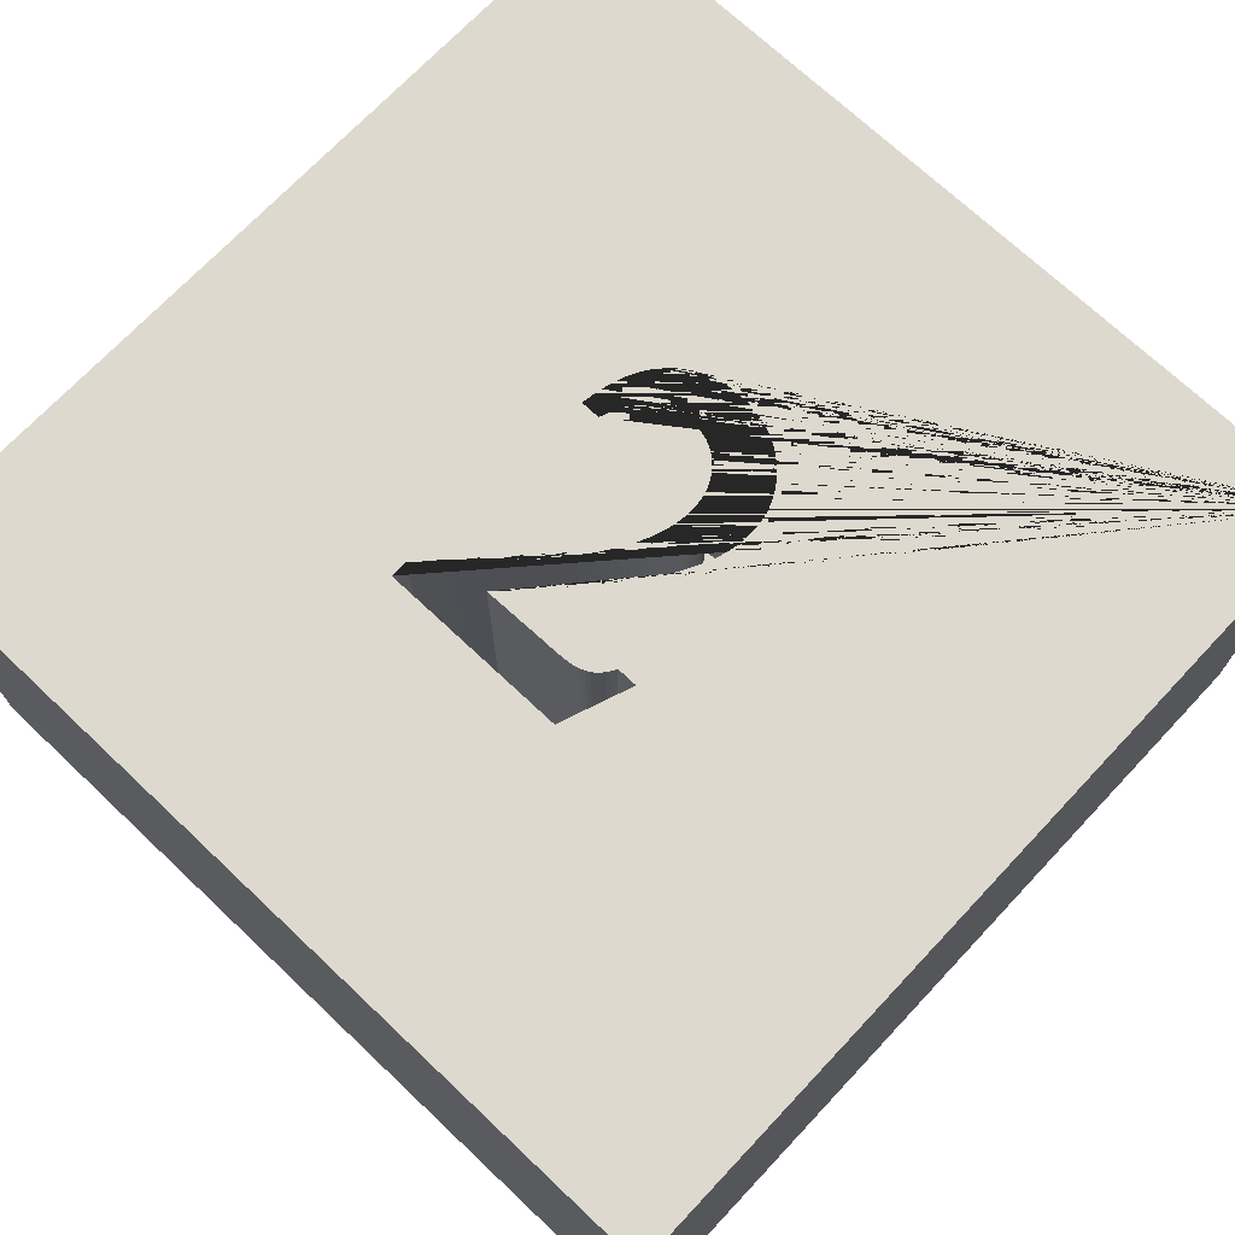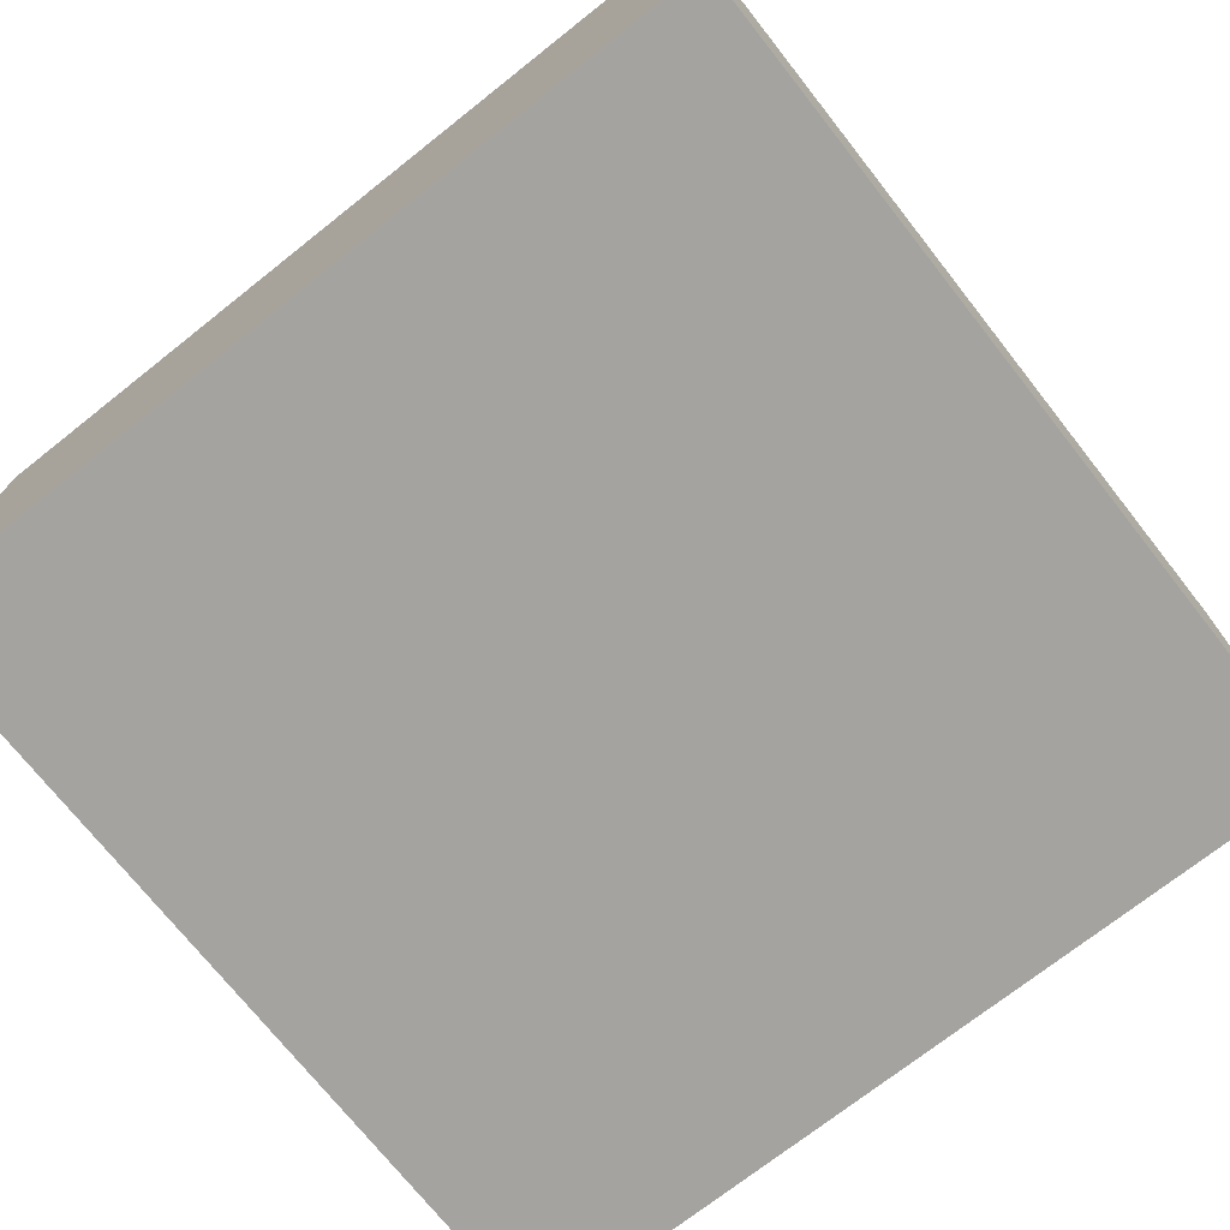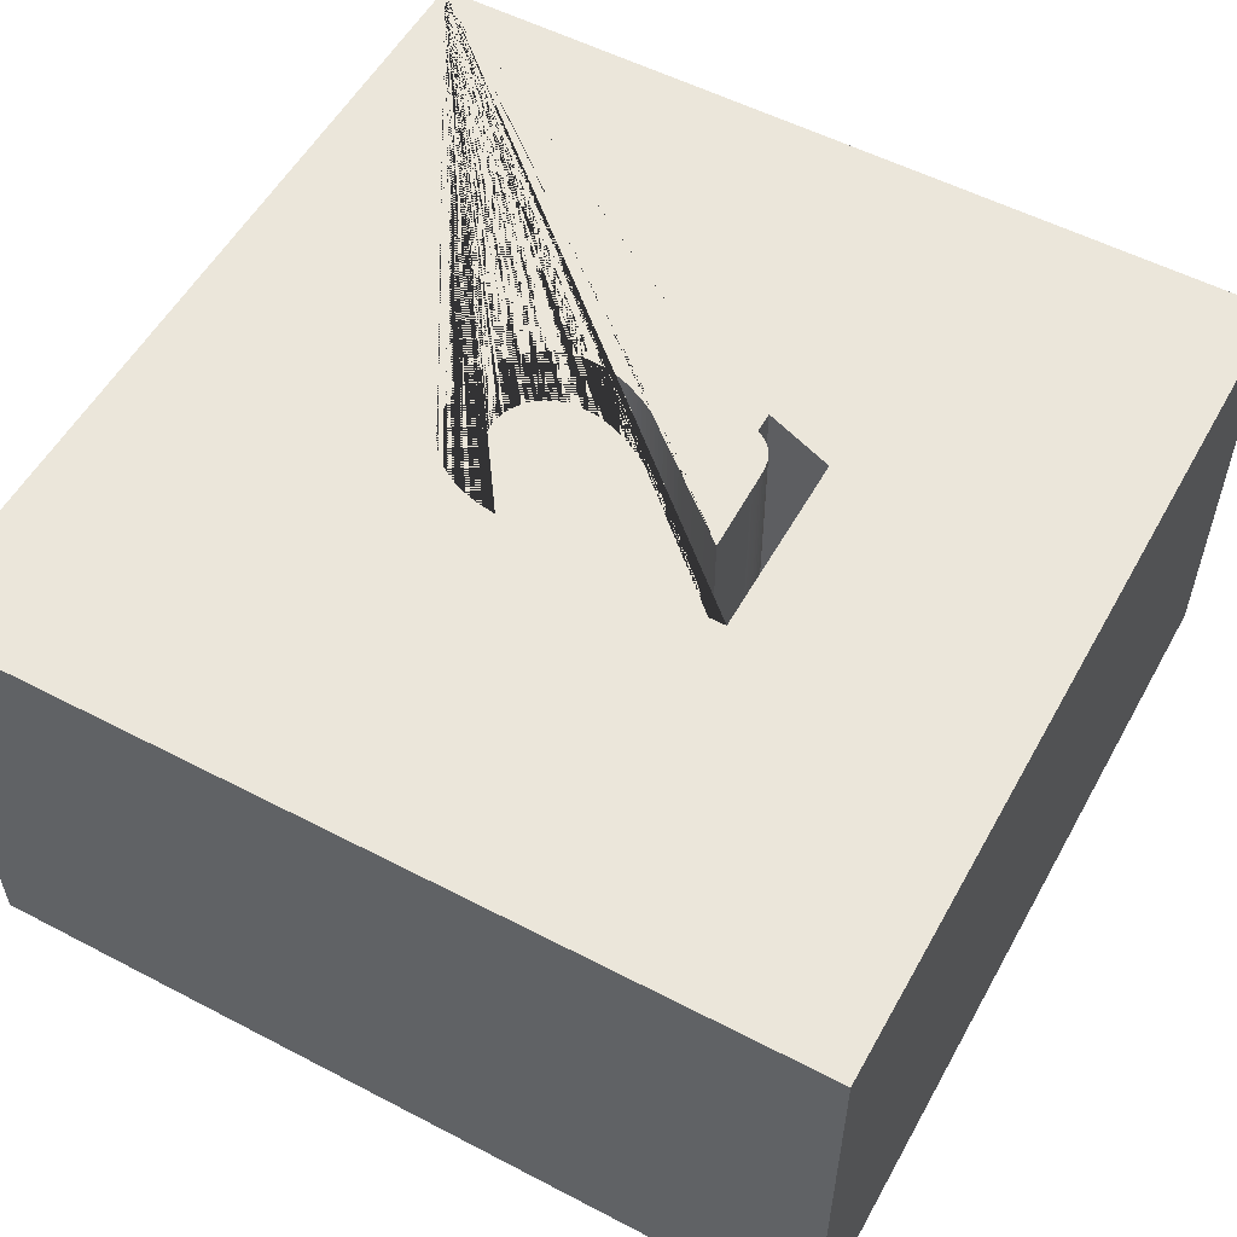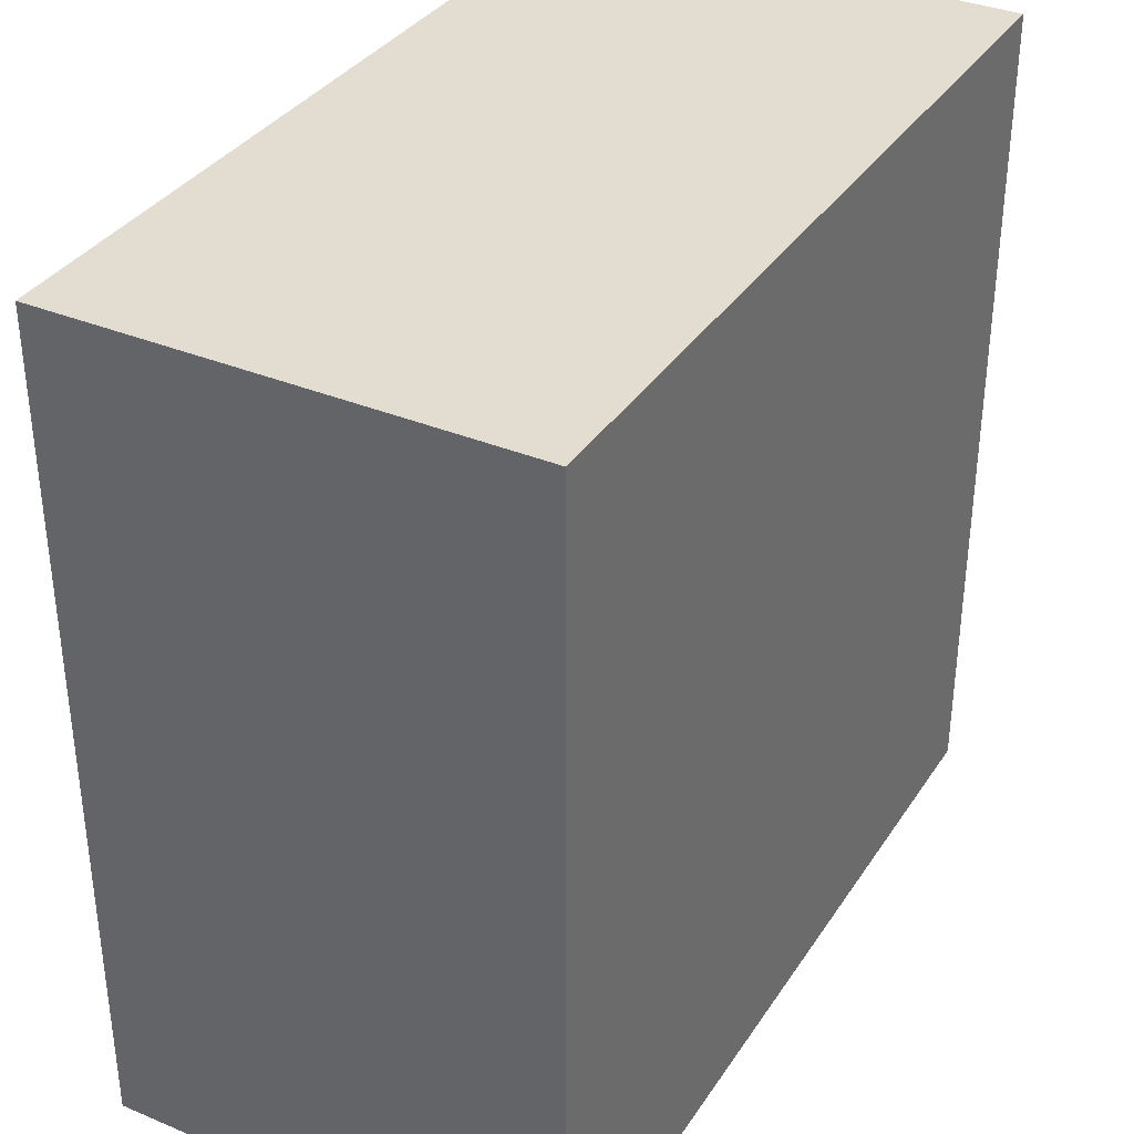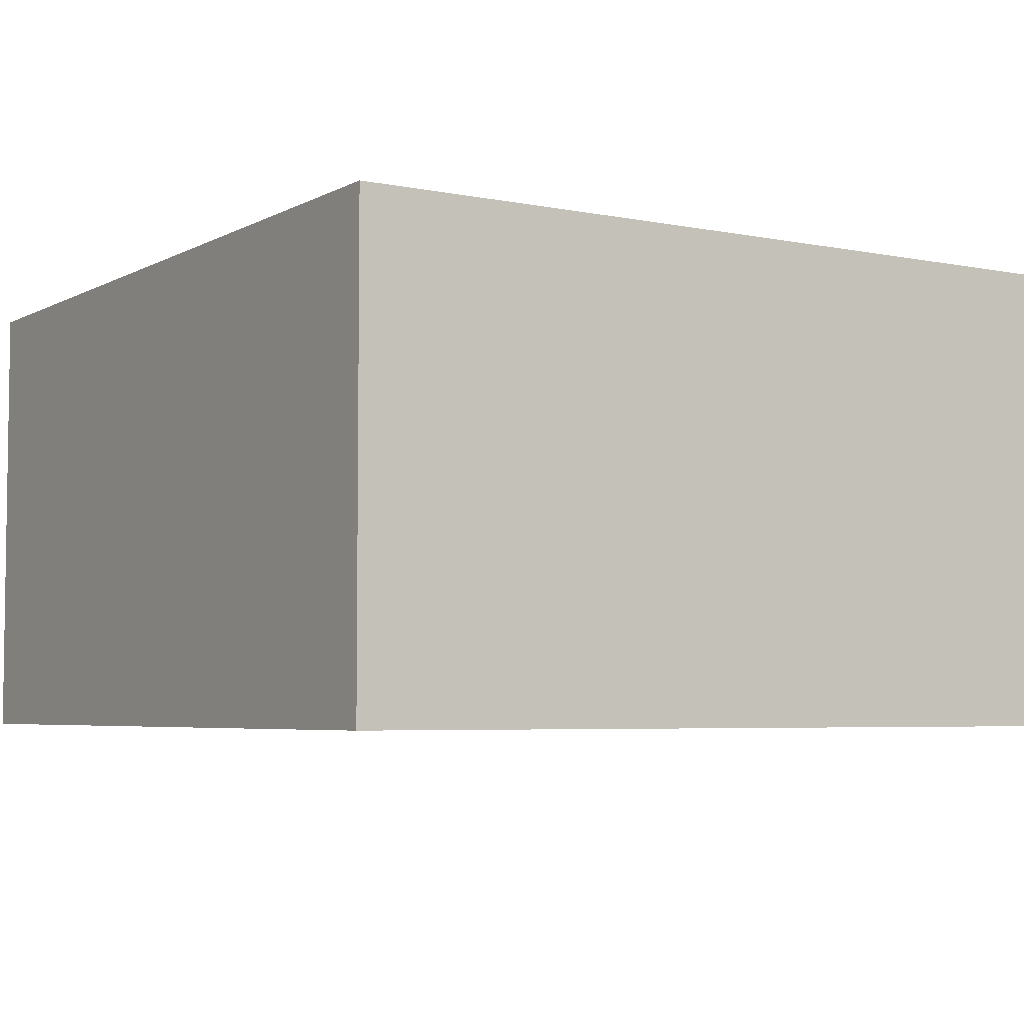
<metadata>
{"format":"obj","ext":"obj","renderer":"f3d","projection":"perspective","resolution":1024,"background":"white","views":[{"elev":71.5,"azim":43.3,"up":"+Y"},{"elev":-72.9,"azim":-141.7,"up":"+Y"},{"elev":55.0,"azim":-61.2,"up":"+Y"},{"elev":35.2,"azim":-61.1,"up":"+Z"},{"elev":-4.9,"azim":57.5,"up":"+Y"}]}
</metadata>
<code>
o KotakDua_Cube.014
v -25.28 0.1648 225.9
v -25.28 2.665 225.9
v -25.28 0.1648 175.9
v -25.28 2.665 175.9
v 24.72 0.1648 225.9
v 24.72 2.665 225.9
v 24.72 0.1648 175.9
v 24.72 2.665 175.9
v 3.575 2.665 193.6
v 3.779 2.665 193.8
v 3.961 2.665 194.1
v 4.123 2.665 194.4
v 4.263 2.665 194.7
v 4.382 2.665 195
v 4.48 2.665 195.3
v 4.556 2.665 195.6
v 4.61 2.665 195.9
v 4.642 2.665 196.2
v 4.653 2.665 196.6
v 4.648 2.665 196.8
v 4.634 2.665 197.1
v 4.611 2.665 197.3
v 4.579 2.665 197.5
v 4.538 2.665 197.8
v 4.487 2.665 198
v 4.428 2.665 198.2
v 4.359 2.665 198.5
v 4.282 2.665 198.7
v 4.195 2.665 198.9
v 4.1 2.665 199.2
v 3.996 2.665 199.4
v 3.823 2.665 199.8
v 3.633 2.665 200.1
v 3.426 2.665 200.5
v 3.202 2.665 200.9
v 2.962 2.665 201.2
v 2.705 2.665 201.6
v 2.432 2.665 202
v 2.142 2.665 202.4
v 1.836 2.665 202.8
v 1.514 2.665 203.2
v 1.174 2.665 203.6
v 0.82 2.665 203.9
v 0.2966 2.665 204.5
v -0.1922 2.665 205
v -0.6473 2.665 205.5
v -1.069 2.665 206
v -1.457 2.665 206.4
v -1.811 2.665 206.8
v -2.132 2.665 207.1
v -2.42 2.665 207.4
v -2.674 2.665 207.7
v 1.113 2.665 207.6
v 1.339 2.665 207.6
v 1.553 2.665 207.6
v 1.754 2.665 207.6
v 1.944 2.665 207.6
v 2.122 2.665 207.6
v 2.441 2.665 207.6
v 2.71 2.665 207.6
v 2.927 2.665 207.5
v 3.177 2.665 207.5
v 3.407 2.665 207.4
v 3.624 2.665 207.3
v 3.829 2.665 207.2
v 4.019 2.665 207.1
v 4.198 2.665 206.9
v 4.369 2.665 206.7
v 4.477 2.665 206.5
v 4.689 2.665 206.2
v 5.883 2.665 206.2
v 4.389 2.665 210.3
v -6.607 2.665 210.3
v -6.607 2.665 209.3
v -5.747 2.665 208.5
v -5.043 2.665 207.8
v -4.376 2.665 207.2
v -3.747 2.665 206.6
v -3.157 2.665 206
v -2.604 2.665 205.4
v -2.089 2.665 204.8
v -1.613 2.665 204.3
v -1.174 2.665 203.8
v -0.7739 2.665 203.3
v -0.4118 2.665 202.9
v -0.088 2.665 202.4
v 0.2037 2.665 202
v 0.4695 2.665 201.6
v 0.7091 2.665 201.1
v 0.9228 2.665 200.7
v 1.111 2.665 200.3
v 1.273 2.665 200
v 1.409 2.665 199.6
v 1.52 2.665 199.2
v 1.606 2.665 198.8
v 1.667 2.665 198.5
v 1.704 2.665 198.1
v 1.716 2.665 197.8
v 1.709 2.665 197.5
v 1.69 2.665 197.3
v 1.657 2.665 197
v 1.611 2.665 196.8
v 1.553 2.665 196.6
v 1.482 2.665 196.4
v 1.399 2.665 196.2
v 1.303 2.665 196
v 1.194 2.665 195.8
v 1.072 2.665 195.6
v 0.9372 2.665 195.4
v 0.7886 2.665 195.3
v 0.6305 2.665 195.1
v 0.468 2.665 195
v 0.3017 2.665 194.8
v 0.1314 2.665 194.7
v -0.04313 2.665 194.6
v -0.2219 2.665 194.5
v -0.4054 2.665 194.5
v -0.594 2.665 194.4
v -0.7879 2.665 194.4
v -0.9876 2.665 194.3
v -1.193 2.665 194.3
v -1.407 2.665 194.3
v -1.602 2.665 194.3
v -1.795 2.665 194.3
v -1.984 2.665 194.3
v -2.168 2.665 194.4
v -2.349 2.665 194.4
v -2.526 2.665 194.5
v -2.7 2.665 194.5
v -2.871 2.665 194.6
v -3.039 2.665 194.7
v -3.203 2.665 194.8
v -3.365 2.665 194.9
v -3.523 2.665 195
v -3.676 2.665 195.1
v -3.821 2.665 195.2
v -3.96 2.665 195.4
v -4.093 2.665 195.5
v -4.219 2.665 195.7
v -4.338 2.665 195.8
v -4.452 2.665 196
v -4.559 2.665 196.2
v -4.66 2.665 196.4
v -4.754 2.665 196.6
v -4.841 2.665 196.8
v -5.01 2.665 197.3
v -6.16 2.665 197.3
v -6.034 2.665 196.5
v -5.955 2.665 196.1
v -5.862 2.665 195.7
v -5.753 2.665 195.3
v -5.629 2.665 195
v -5.489 2.665 194.7
v -5.334 2.665 194.3
v -5.163 2.665 194
v -4.976 2.665 193.7
v -4.773 2.665 193.5
v -4.555 2.665 193.2
v -4.322 2.665 193
v -4.076 2.665 192.8
v -3.82 2.665 192.6
v -3.553 2.665 192.4
v -3.275 2.665 192.2
v -2.988 2.665 192.1
v -2.691 2.665 191.9
v -2.384 2.665 191.8
v -2.068 2.665 191.8
v -1.743 2.665 191.7
v -1.41 2.665 191.6
v -1.068 2.665 191.6
v -0.7174 2.665 191.6
v -0.3455 2.665 191.6
v 0.01751 2.665 191.6
v 0.3714 2.665 191.7
v 0.7161 2.665 191.8
v 1.051 2.665 191.9
v 1.377 2.665 192
v 1.692 2.665 192.1
v 1.997 2.665 192.3
v 2.291 2.665 192.4
v 2.575 2.665 192.6
v 2.847 2.665 192.8
v 3.107 2.665 193.1
v 3.352 2.665 193.3
v -25.28 27.66 225.9
v -25.28 27.66 175.9
v 24.72 27.66 175.9
v 24.72 27.66 225.9
v 3.575 27.66 193.6
v 3.779 27.66 193.8
v 3.961 27.66 194.1
v 4.123 27.66 194.4
v 4.263 27.66 194.7
v 4.382 27.66 195
v 4.48 27.66 195.3
v 4.556 27.66 195.6
v 4.61 27.66 195.9
v 4.642 27.66 196.2
v 4.653 27.66 196.6
v 4.648 27.66 196.8
v 4.634 27.66 197.1
v 4.611 27.66 197.3
v 4.579 27.66 197.5
v 4.538 27.66 197.8
v 4.487 27.66 198
v 4.428 27.66 198.2
v 4.359 27.66 198.5
v 4.282 27.66 198.7
v 4.195 27.66 198.9
v 4.1 27.66 199.2
v 3.996 27.66 199.4
v 3.823 27.66 199.8
v 3.633 27.66 200.1
v 3.426 27.66 200.5
v 3.202 27.66 200.9
v 2.962 27.66 201.2
v 2.705 27.66 201.6
v 2.432 27.66 202
v 2.142 27.66 202.4
v 1.836 27.66 202.8
v 1.514 27.66 203.2
v 1.174 27.66 203.6
v 0.82 27.66 203.9
v 0.2966 27.66 204.5
v -0.1922 27.66 205
v -0.6473 27.66 205.5
v -1.069 27.66 206
v -1.457 27.66 206.4
v -1.811 27.66 206.8
v -2.132 27.66 207.1
v -2.42 27.66 207.4
v -2.674 27.66 207.7
v 1.113 27.66 207.6
v 1.339 27.66 207.6
v 1.553 27.66 207.6
v 1.754 27.66 207.6
v 1.944 27.66 207.6
v 2.122 27.66 207.6
v 2.441 27.66 207.6
v 2.71 27.66 207.6
v 2.927 27.66 207.5
v 3.177 27.66 207.5
v 3.407 27.66 207.4
v 3.624 27.66 207.3
v 3.829 27.66 207.2
v 4.019 27.66 207.1
v 4.198 27.66 206.9
v 4.369 27.66 206.7
v 4.477 27.66 206.5
v 4.689 27.66 206.2
v 5.883 27.66 206.2
v 4.389 27.66 210.3
v -6.607 27.66 210.3
v -6.607 27.66 209.3
v -5.747 27.66 208.5
v -5.043 27.66 207.8
v -4.376 27.66 207.2
v -3.747 27.66 206.6
v -3.157 27.66 206
v -2.604 27.66 205.4
v -2.089 27.66 204.8
v -1.613 27.66 204.3
v -1.174 27.66 203.8
v -0.7739 27.66 203.3
v -0.4118 27.66 202.9
v -0.088 27.66 202.4
v 0.2037 27.66 202
v 0.4695 27.66 201.6
v 0.7091 27.66 201.1
v 0.9228 27.66 200.7
v 1.111 27.66 200.3
v 1.273 27.66 200
v 1.409 27.66 199.6
v 1.52 27.66 199.2
v 1.606 27.66 198.8
v 1.667 27.66 198.5
v 1.704 27.66 198.1
v 1.716 27.66 197.8
v 1.709 27.66 197.5
v 1.69 27.66 197.3
v 1.657 27.66 197
v 1.611 27.66 196.8
v 1.553 27.66 196.6
v 1.482 27.66 196.4
v 1.399 27.66 196.2
v 1.303 27.66 196
v 1.194 27.66 195.8
v 1.072 27.66 195.6
v 0.9372 27.66 195.4
v 0.7886 27.66 195.3
v 0.6305 27.66 195.1
v 0.468 27.66 195
v 0.3017 27.66 194.8
v 0.1314 27.66 194.7
v -0.04313 27.66 194.6
v -0.2219 27.66 194.5
v -0.4054 27.66 194.5
v -0.594 27.66 194.4
v -0.7879 27.66 194.4
v -0.9876 27.66 194.3
v -1.193 27.66 194.3
v -1.407 27.66 194.3
v -1.602 27.66 194.3
v -1.795 27.66 194.3
v -1.984 27.66 194.3
v -2.168 27.66 194.4
v -2.349 27.66 194.4
v -2.526 27.66 194.5
v -2.7 27.66 194.5
v -2.871 27.66 194.6
v -3.039 27.66 194.7
v -3.203 27.66 194.8
v -3.365 27.66 194.9
v -3.523 27.66 195
v -3.676 27.66 195.1
v -3.821 27.66 195.2
v -3.96 27.66 195.4
v -4.093 27.66 195.5
v -4.219 27.66 195.7
v -4.338 27.66 195.8
v -4.452 27.66 196
v -4.559 27.66 196.2
v -4.66 27.66 196.4
v -4.754 27.66 196.6
v -4.841 27.66 196.8
v -5.01 27.66 197.3
v -6.16 27.66 197.3
v -6.034 27.66 196.5
v -5.955 27.66 196.1
v -5.862 27.66 195.7
v -5.753 27.66 195.3
v -5.629 27.66 195
v -5.489 27.66 194.7
v -5.334 27.66 194.3
v -5.163 27.66 194
v -4.976 27.66 193.7
v -4.773 27.66 193.5
v -4.555 27.66 193.2
v -4.322 27.66 193
v -4.076 27.66 192.8
v -3.82 27.66 192.6
v -3.553 27.66 192.4
v -3.275 27.66 192.2
v -2.988 27.66 192.1
v -2.691 27.66 191.9
v -2.384 27.66 191.8
v -2.068 27.66 191.8
v -1.743 27.66 191.7
v -1.41 27.66 191.6
v -1.068 27.66 191.6
v -0.7174 27.66 191.6
v -0.3455 27.66 191.6
v 0.01751 27.66 191.6
v 0.3714 27.66 191.7
v 0.7161 27.66 191.8
v 1.051 27.66 191.9
v 1.377 27.66 192
v 1.692 27.66 192.1
v 1.997 27.66 192.3
v 2.291 27.66 192.4
v 2.575 27.66 192.6
v 2.847 27.66 192.8
v 3.107 27.66 193.1
v 3.352 27.66 193.3
f 1 2 4 3
f 3 4 8 7
f 7 8 6 5
f 5 6 2 1
f 3 7 5 1
f 125 126 306 305
f 22 23 203 202
f 187 186 185 253 254 255 256 257 258 259 260 261 262 263 264 265 266 267 268 269 270 271 272 273 274 275 276 277 278 279 280 281 282 283 284 285 286 287 288 289 290 291 292 293 294 295 296 297 298 299 300 301 302 303 304 305 306 307 308 309 310 311 312 313 314 315 316 317 318 319 320 321 322 323 324 325 326 327 328 329 330 331 332 333 334 335 336 337 338 339 340 341 342 343 344 345 346 347 348 349 350 351 352 353 354 355 356 357 358 359 360 361 362 363 364 189 190 191 192 193 194 195 196 197 198 199 200 201 202 203 204 205 206 207 208 209 210 211 212 213 214 215 216 217 218 219 220 221 222 223 224 225 226 227 228 229 230 231 232 233 234 235 236 237 238 239 240 241 242 243 244 245 246 247 248 249 250 251 188
f 188 251 252 253 185
f 74 75 255 254
f 177 178 358 357
f 23 24 204 203
f 126 127 307 306
f 75 76 256 255
f 178 179 359 358
f 24 25 205 204
f 127 128 308 307
f 76 77 257 256
f 179 180 360 359
f 25 26 206 205
f 128 129 309 308
f 77 78 258 257
f 180 181 361 360
f 26 27 207 206
f 129 130 310 309
f 78 79 259 258
f 181 182 362 361
f 27 28 208 207
f 130 131 311 310
f 79 80 260 259
f 182 183 363 362
f 28 29 209 208
f 131 132 312 311
f 80 81 261 260
f 183 184 364 363
f 29 30 210 209
f 132 133 313 312
f 81 82 262 261
f 184 9 189 364
f 30 31 211 210
f 133 134 314 313
f 82 83 263 262
f 31 32 212 211
f 134 135 315 314
f 83 84 264 263
f 32 33 213 212
f 135 136 316 315
f 84 85 265 264
f 33 34 214 213
f 136 137 317 316
f 85 86 266 265
f 34 35 215 214
f 137 138 318 317
f 86 87 267 266
f 35 36 216 215
f 138 139 319 318
f 87 88 268 267
f 36 37 217 216
f 139 140 320 319
f 88 89 269 268
f 37 38 218 217
f 140 141 321 320
f 89 90 270 269
f 38 39 219 218
f 141 142 322 321
f 90 91 271 270
f 39 40 220 219
f 142 143 323 322
f 91 92 272 271
f 40 41 221 220
f 143 144 324 323
f 92 93 273 272
f 41 42 222 221
f 144 145 325 324
f 93 94 274 273
f 42 43 223 222
f 145 146 326 325
f 94 95 275 274
f 43 44 224 223
f 146 147 327 326
f 95 96 276 275
f 44 45 225 224
f 147 148 328 327
f 96 97 277 276
f 45 46 226 225
f 148 149 329 328
f 97 98 278 277
f 46 47 227 226
f 149 150 330 329
f 98 99 279 278
f 47 48 228 227
f 150 151 331 330
f 99 100 280 279
f 48 49 229 228
f 151 152 332 331
f 100 101 281 280
f 49 50 230 229
f 152 153 333 332
f 101 102 282 281
f 50 51 231 230
f 153 154 334 333
f 4 2 185 186
f 102 103 283 282
f 51 52 232 231
f 154 155 335 334
f 103 104 284 283
f 52 53 233 232
f 155 156 336 335
f 104 105 285 284
f 53 54 234 233
f 156 157 337 336
f 8 4 186 187
f 105 106 286 285
f 54 55 235 234
f 157 158 338 337
f 106 107 287 286
f 55 56 236 235
f 158 159 339 338
f 107 108 288 287
f 56 57 237 236
f 159 160 340 339
f 6 8 187 188
f 108 109 289 288
f 57 58 238 237
f 160 161 341 340
f 109 110 290 289
f 58 59 239 238
f 161 162 342 341
f 110 111 291 290
f 59 60 240 239
f 162 163 343 342
f 2 6 188 185
f 111 112 292 291
f 60 61 241 240
f 163 164 344 343
f 9 10 190 189
f 112 113 293 292
f 61 62 242 241
f 164 165 345 344
f 10 11 191 190
f 113 114 294 293
f 62 63 243 242
f 165 166 346 345
f 11 12 192 191
f 114 115 295 294
f 63 64 244 243
f 166 167 347 346
f 12 13 193 192
f 115 116 296 295
f 64 65 245 244
f 167 168 348 347
f 13 14 194 193
f 116 117 297 296
f 65 66 246 245
f 168 169 349 348
f 14 15 195 194
f 117 118 298 297
f 66 67 247 246
f 169 170 350 349
f 15 16 196 195
f 118 119 299 298
f 67 68 248 247
f 170 171 351 350
f 16 17 197 196
f 119 120 300 299
f 68 69 249 248
f 171 172 352 351
f 17 18 198 197
f 120 121 301 300
f 69 70 250 249
f 172 173 353 352
f 18 19 199 198
f 121 122 302 301
f 70 71 251 250
f 173 174 354 353
f 19 20 200 199
f 122 123 303 302
f 71 72 252 251
f 174 175 355 354
f 20 21 201 200
f 123 124 304 303
f 72 73 253 252
f 175 176 356 355
f 21 22 202 201
f 124 125 305 304
f 73 74 254 253
f 176 177 357 356

</code>
